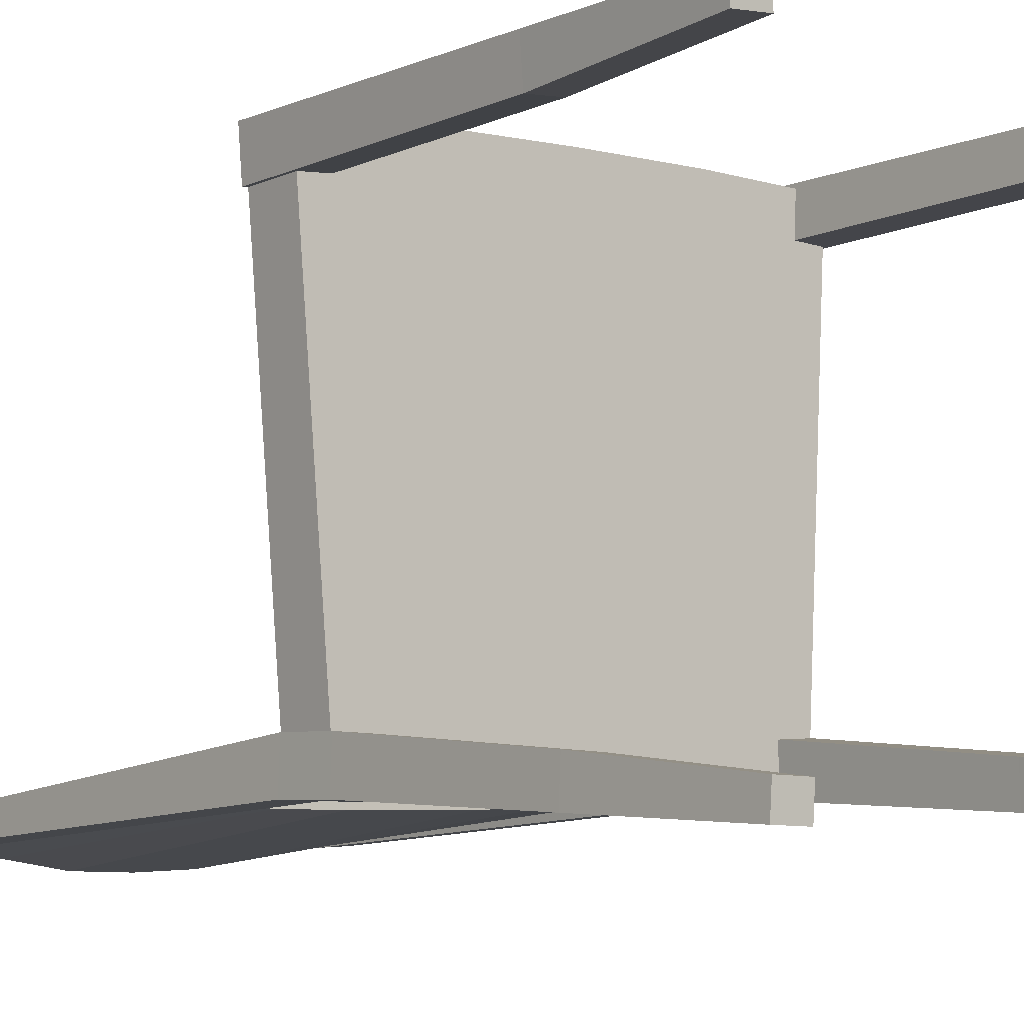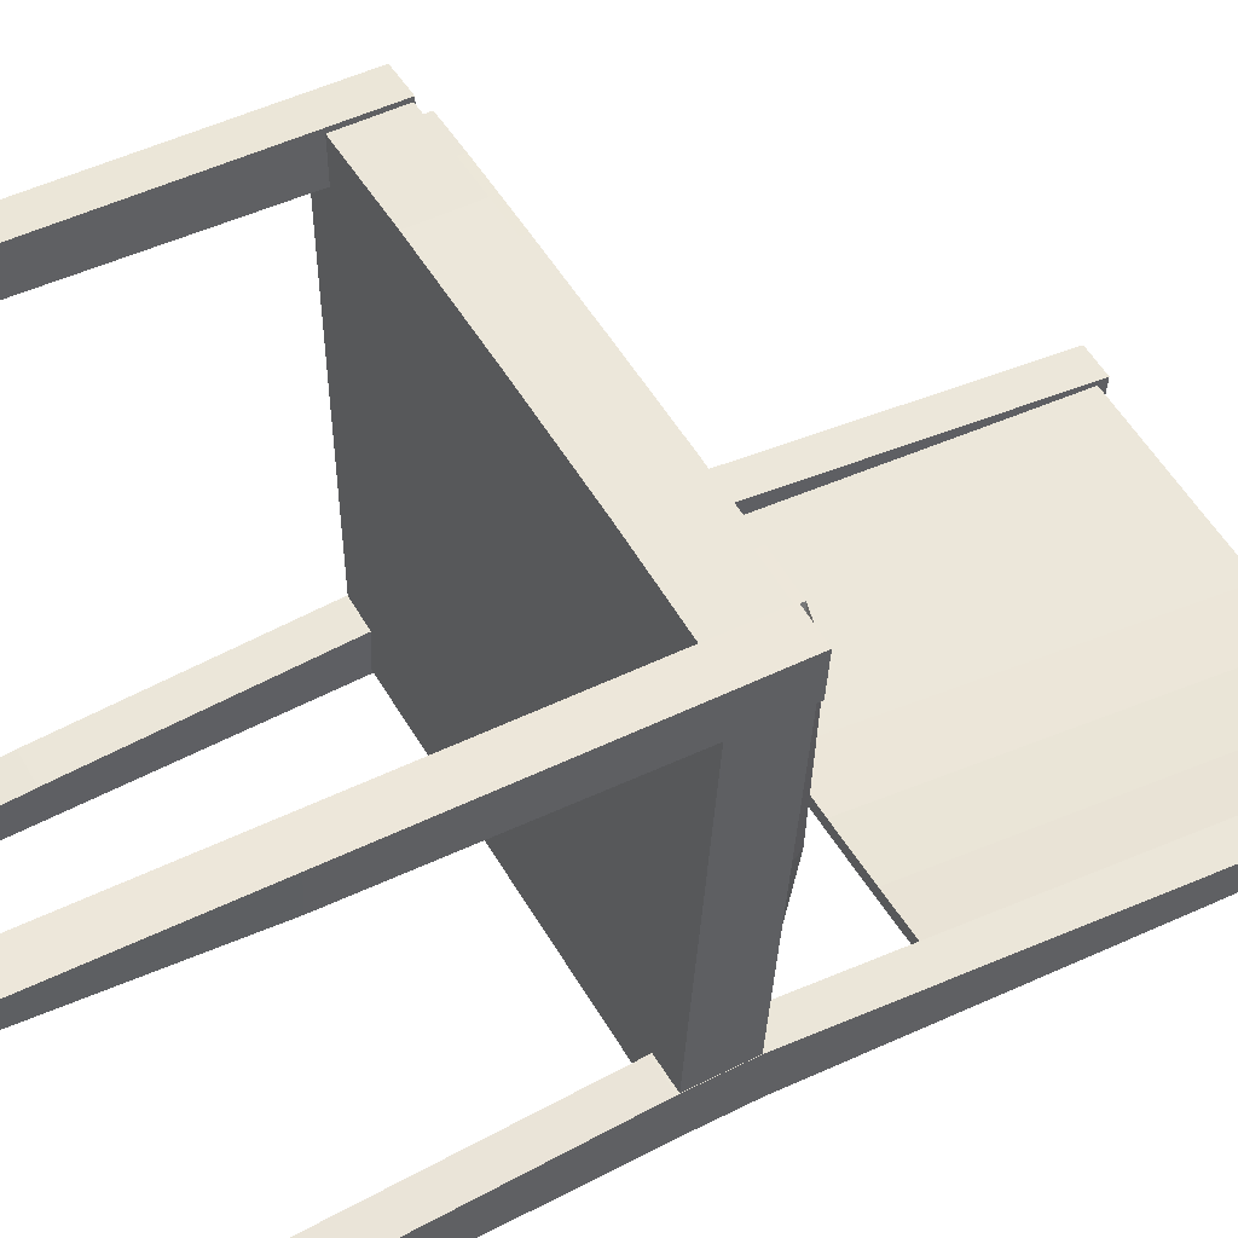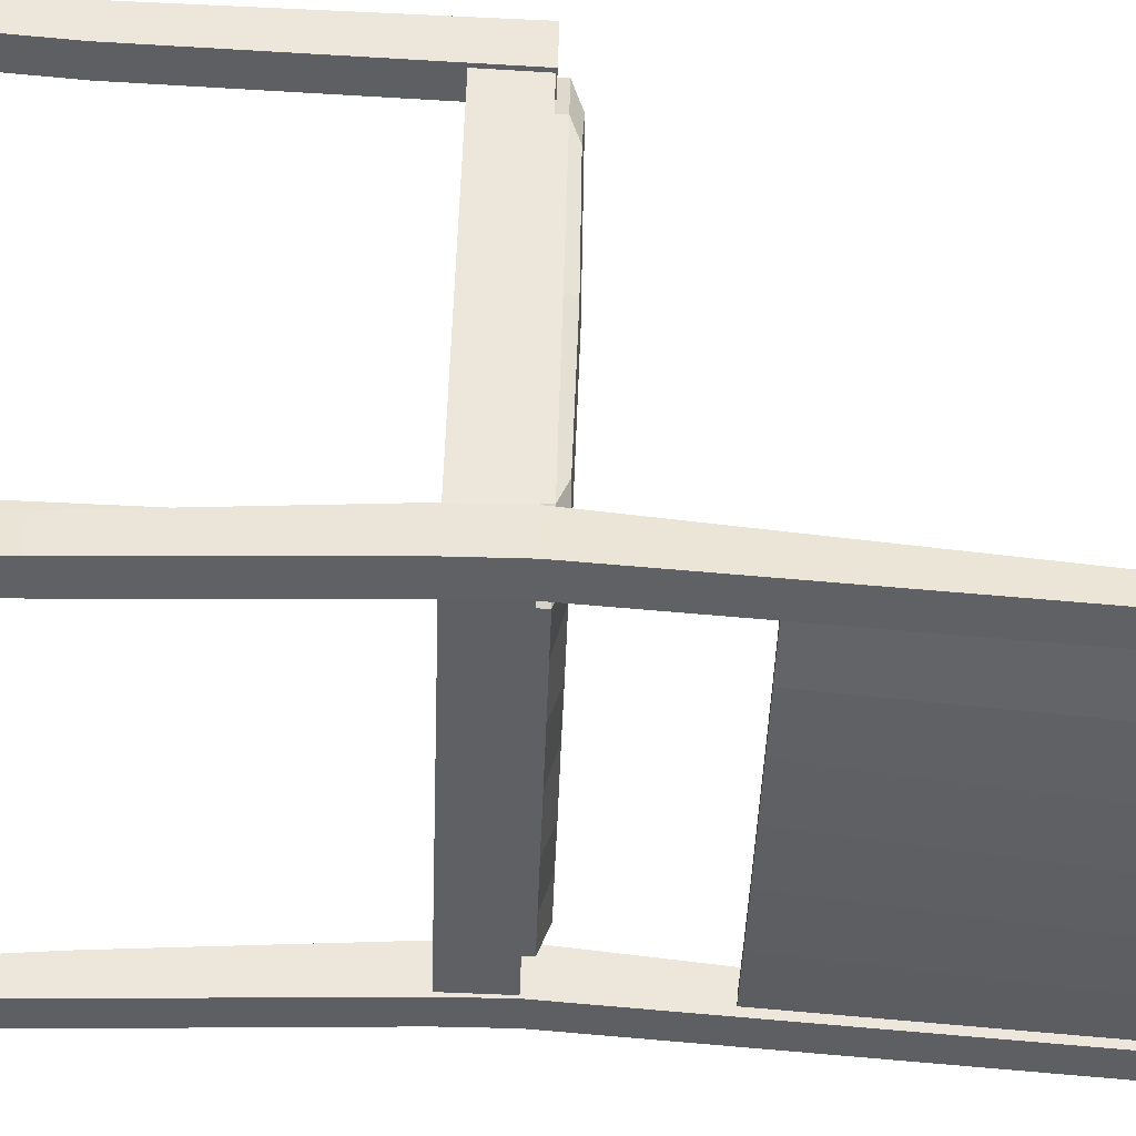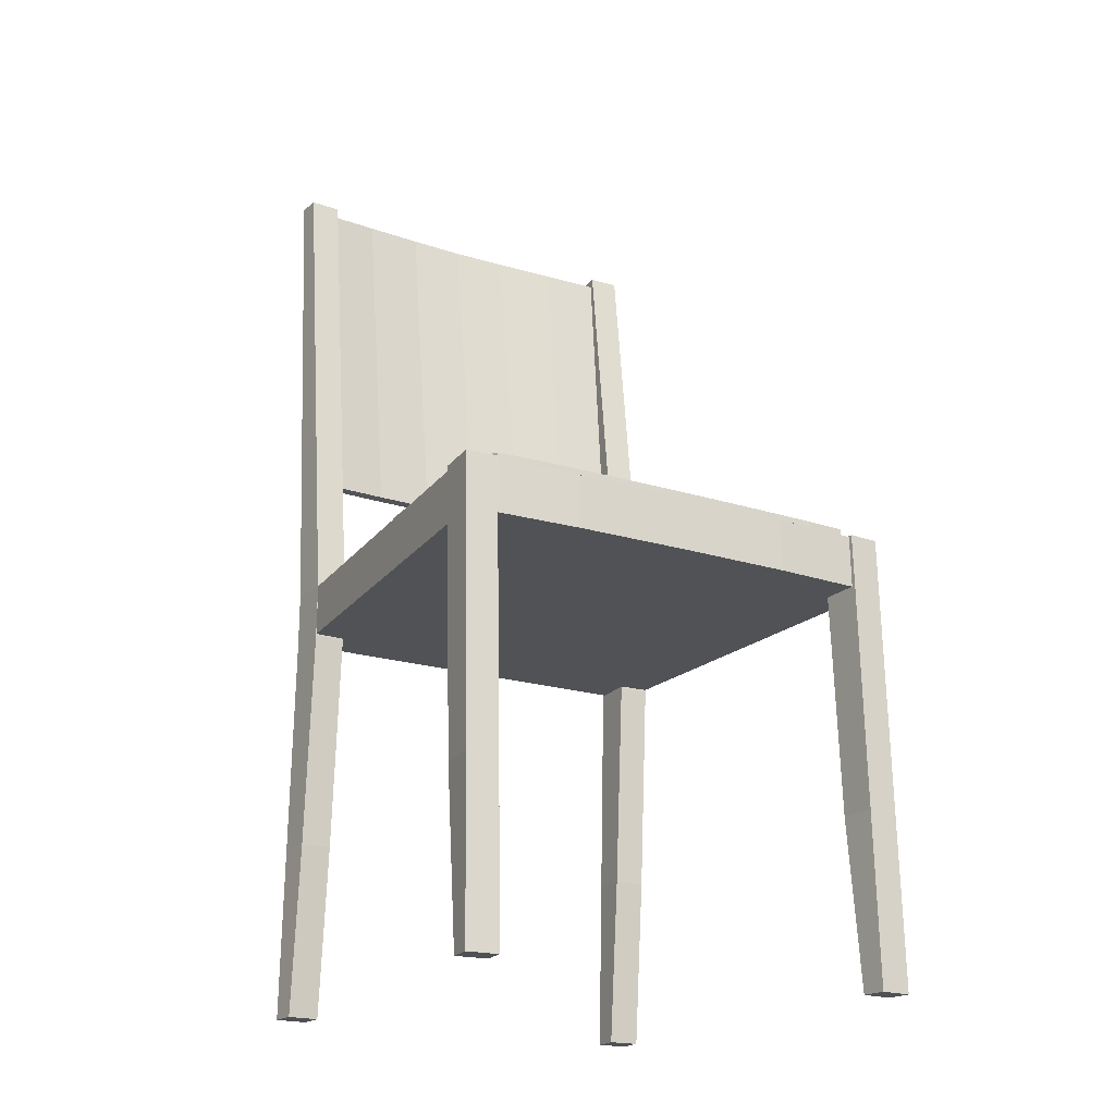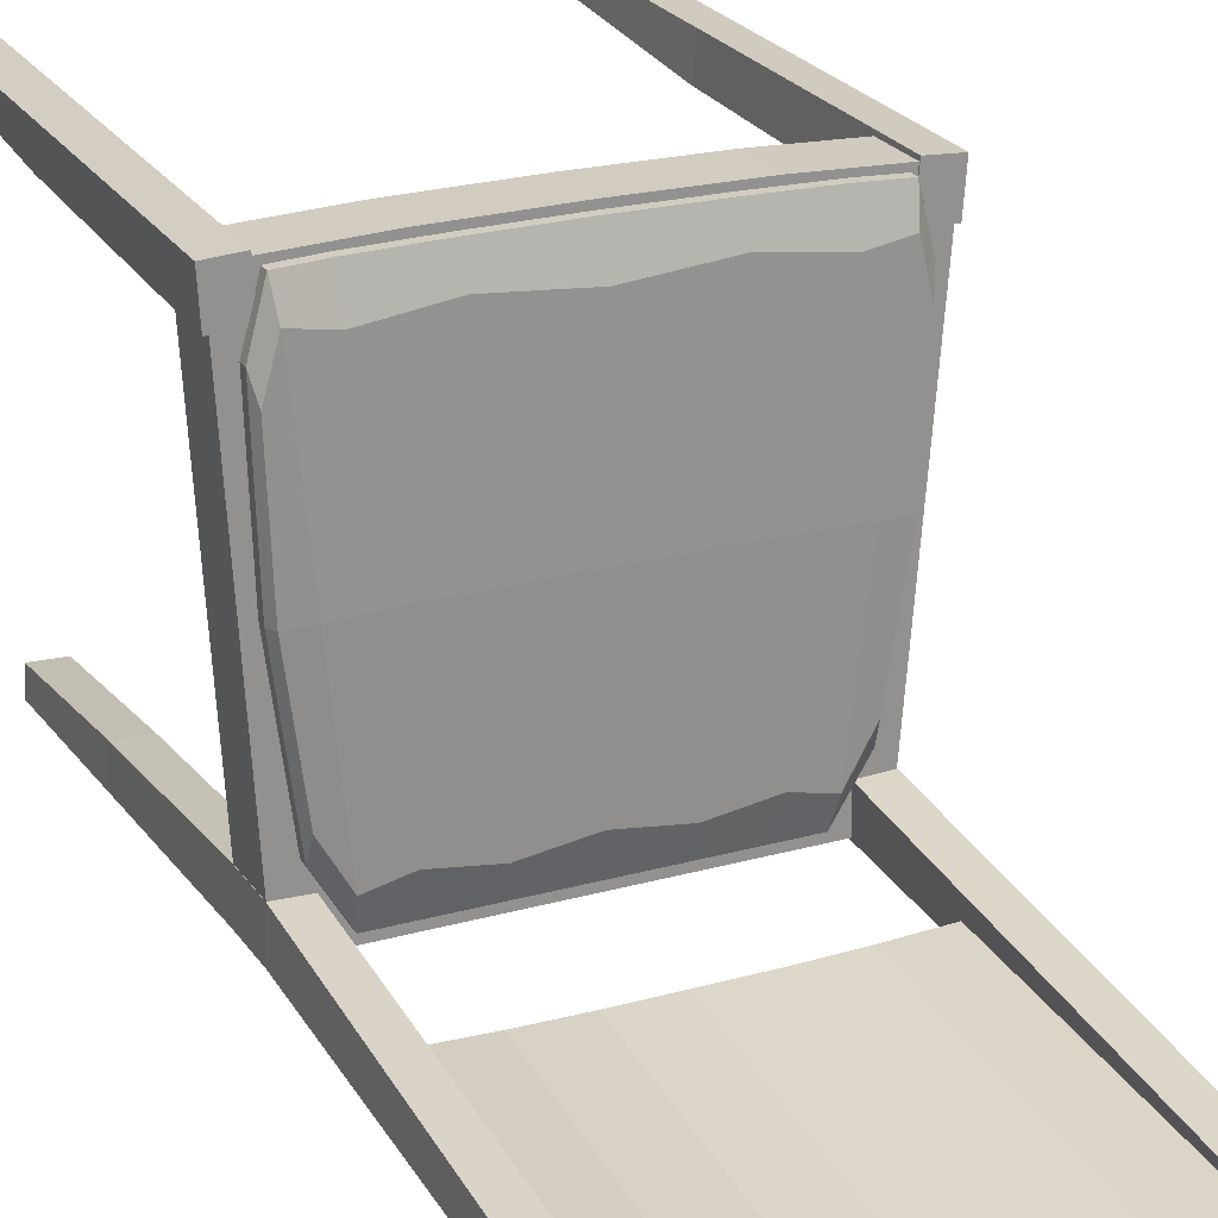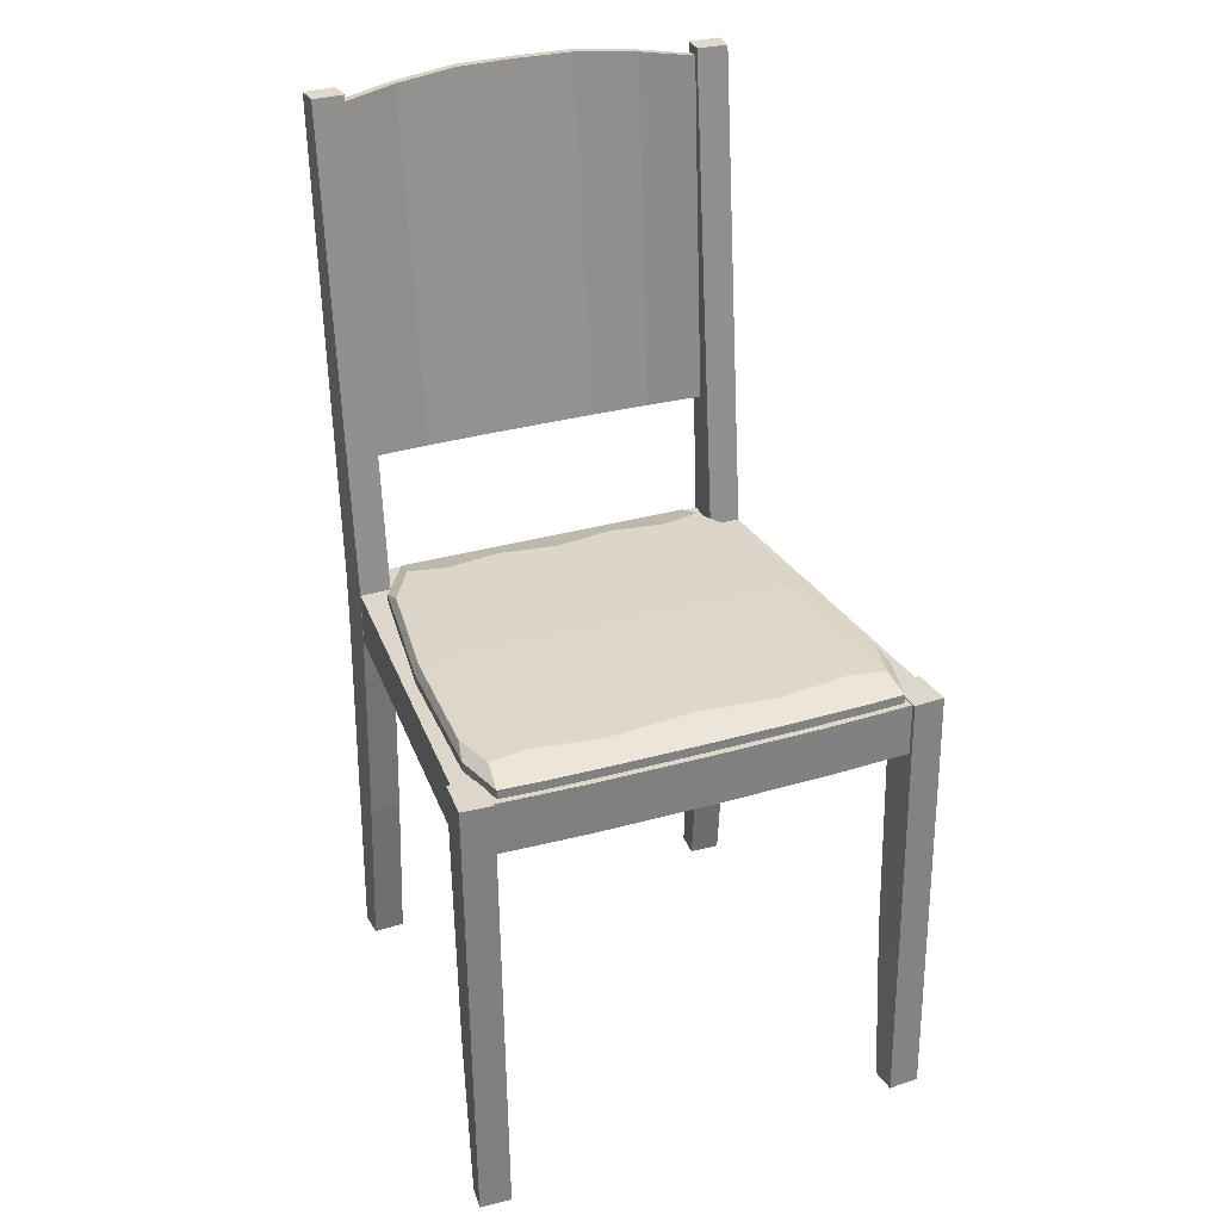
<metadata>
{"format":"obj","ext":"obj","renderer":"f3d","projection":"perspective","resolution":1024,"background":"white","views":[{"elev":-4.9,"azim":-39.0,"up":"+Z"},{"elev":50.7,"azim":60.9,"up":"+Z"},{"elev":-44.0,"azim":88.0,"up":"+Z"},{"elev":-20.1,"azim":-30.4,"up":"+Y"},{"elev":22.9,"azim":154.4,"up":"+Z"},{"elev":31.7,"azim":-22.0,"up":"+Y"}]}
</metadata>
<code>
v 18.59 43.26 -1.279
v 18.19 44.15 -1.285
v 18.73 44.3 10.9
v 19.19 43.57 13.07
v 19.19 42.78 13.09
v 18.59 42.46 -1.259
v 16.63 42.15 -15.55
v 16.63 42.94 -15.57
v 16.46 43.77 -13.42
v -19.91 43.26 -1.279
v -19.91 42.46 -1.259
v -20.5 42.78 13.09
v -20.5 43.57 13.07
v -20.04 44.3 10.9
v -19.51 44.15 -1.285
v -17.78 43.77 -13.42
v -17.94 42.94 -15.57
v -17.94 42.15 -15.55
v 17.91 43.67 18
v 17.61 44.51 15.18
v 14.17 44.49 14.58
v 14.21 43.67 18.2
v 14.21 42.88 18.22
v 17.91 42.88 18.02
v 7.521 43.67 18.34
v 7.331 44.51 15.49
v -0.6574 44.49 14.77
v -0.6574 43.67 18.39
v -0.6574 42.88 18.41
v 7.521 42.88 18.36
v -8.836 43.67 18.34
v -8.645 44.51 15.49
v -15.48 44.49 14.58
v -15.52 43.67 18.2
v -15.52 42.88 18.22
v -8.836 42.88 18.36
v -19.22 43.67 18
v -18.92 44.51 15.18
v -19.22 42.88 18.02
v -15.09 42.84 -20.33
v -15.39 43.8 -17.56
v -11.79 43.81 -16.76
v -11.23 42.84 -20.33
v -11.23 42.05 -20.31
v -15.09 42.05 -20.31
v -6.228 42.84 -20.33
v -6.418 43.8 -17.53
v -0.6574 43.81 -16.74
v -0.6574 42.84 -20.33
v -0.6574 42.05 -20.31
v -6.228 42.05 -20.31
v 4.913 42.84 -20.33
v 5.103 43.8 -17.53
v 10.48 43.81 -16.76
v 9.914 42.84 -20.33
v 9.914 42.05 -20.31
v 4.913 42.05 -20.31
v 13.78 42.84 -20.33
v 14.08 43.8 -17.56
v 13.78 42.05 -20.31
v -17.16 44.31 -1.194
v -13.8 44.31 -1.091
v -7.532 44.31 -1.026
v -0.6574 44.31 -0.9854
v 6.217 44.31 -1.026
v 12.49 44.31 -1.091
v 15.84 44.31 -1.194
v 18.59 42.19 -1.252
v 16.63 41.87 -15.54
v 19.19 42.5 13.1
v 19.19 42.48 13.1
v 18.59 42.16 -1.252
v 16.63 41.85 -15.54
v -19.91 42.19 -1.252
v -20.5 42.5 13.1
v -17.94 41.87 -15.54
v -17.94 41.85 -15.54
v -19.91 42.16 -1.252
v -20.5 42.48 13.1
v 17.91 42.6 18.03
v 14.21 42.6 18.22
v 14.21 42.58 18.22
v 17.91 42.58 18.03
v 7.521 42.6 18.36
v -0.6574 42.6 18.42
v -0.6574 42.58 18.42
v 7.521 42.58 18.36
v -8.836 42.6 18.36
v -15.52 42.6 18.22
v -15.52 42.58 18.22
v -8.836 42.58 18.36
v -19.22 42.6 18.03
v -19.22 42.58 18.03
v 13.78 41.77 -20.31
v 9.914 41.77 -20.31
v 13.78 41.75 -20.31
v 9.914 41.75 -20.31
v 4.913 41.77 -20.31
v -0.6574 41.77 -20.31
v 4.913 41.75 -20.31
v -0.6574 41.75 -20.31
v -6.228 41.77 -20.31
v -11.23 41.77 -20.31
v -6.228 41.75 -20.31
v -11.23 41.75 -20.31
v -15.09 41.77 -20.31
v -15.09 41.75 -20.31
g coixi_cadira_coixi_cadira_coixi_cadira.001
f 1 2 3 4
f 1 4 5 6
f 1 6 7 8
f 1 8 9 2
f 10 11 12 13
f 10 13 14 15
f 10 15 16 17
f 10 17 18 11
f 19 4 3 20
f 19 20 21 22
f 19 22 23 24
f 19 24 5 4
f 25 22 21 26
f 25 26 27 28
f 25 28 29 30
f 25 30 23 22
f 31 28 27 32
f 31 32 33 34
f 31 34 35 36
f 31 36 29 28
f 37 34 33 38
f 37 38 14 13
f 37 13 12 39
f 37 39 35 34
f 40 17 16 41
f 40 41 42 43
f 40 43 44 45
f 40 45 18 17
f 46 43 42 47
f 46 47 48 49
f 46 49 50 51
f 46 51 44 43
f 52 49 48 53
f 52 53 54 55
f 52 55 56 57
f 52 57 50 49
f 58 55 54 59
f 58 59 9 8
f 58 8 7 60
f 58 60 56 55
f 61 15 14 38
f 61 38 33 62
f 61 62 42 41
f 61 41 16 15
f 63 62 33 32
f 63 32 27 64
f 63 64 48 47
f 63 47 42 62
f 65 64 27 26
f 65 26 21 66
f 65 66 54 53
f 65 53 48 64
f 67 66 21 20
f 67 20 3 2
f 67 2 9 59
f 67 59 54 66
f 68 69 7 6
f 68 6 5 70
f 68 70 71 72
f 68 72 73 69
f 74 75 12 11
f 74 11 18 76
f 74 76 77 78
f 74 78 79 75
f 80 70 5 24
f 80 24 23 81
f 80 81 82 83
f 80 83 71 70
f 84 81 23 30
f 84 30 29 85
f 84 85 86 87
f 84 87 82 81
f 88 85 29 36
f 88 36 35 89
f 88 89 90 91
f 88 91 86 85
f 92 89 35 39
f 92 39 12 75
f 92 75 79 93
f 92 93 90 89
f 94 95 56 60
f 94 60 7 69
f 94 69 73 96
f 94 96 97 95
f 98 99 50 57
f 98 57 56 95
f 98 95 97 100
f 98 100 101 99
f 102 103 44 51
f 102 51 50 99
f 102 99 101 104
f 102 104 105 103
f 106 76 18 45
f 106 45 44 103
f 106 103 105 107
f 106 107 77 76
v 18.38 37 -21.42
v 18.38 42 -21.52
v 21.01 42.82 18.47
v 21.01 37.82 18.57
v 21.15 -0 17.59
v 21.4 -0 19.96
v 18.43 -0 20.15
v 18.18 -0 17.78
v 18.43 42.93 18.92
v 21.4 42.93 18.74
v 21.15 42.85 14.76
v 18.18 42.85 14.95
v 8.859 37 -21.42
v 10.18 37.83 19.02
v -0.6573 37.84 19.12
v -0.6574 37 -21.42
v -0.6573 42.84 19.02
v 10.18 42.83 18.92
v 8.859 42 -21.52
v -0.6574 42 -21.52
v 18.43 16.31 19.68
v 18.18 16.28 16.19
v 21.15 16.28 16
v 21.4 16.31 19.5
v 15.69 36.89 -17.8
v 15.69 42.11 -17.8
v 15.85 42.11 -21.76
v 15.85 36.89 -21.76
v 18.81 42.11 -21.65
v 18.81 36.89 -21.65
v 18.65 42.11 -17.68
v 18.65 36.89 -17.68
v 18.81 0 -22.86
v 18.65 0 -20.38
v 15.69 0 -20.5
v 15.85 -0 -22.97
v 18.65 16.23 -18.98
v 18.81 16.23 -22.32
v 15.69 16.23 -19.09
v 15.85 16.23 -22.44
v 18.65 88.11 -23.13
v 15.69 88.11 -23.25
v 18.81 88.11 -25.26
v 15.85 88.11 -25.38
v 15.8 54.49 -21.03
v 15.8 54.41 -22.02
v 15.8 87.23 -24.64
v 15.8 87.31 -23.65
v 10.72 87.91 -24.88
v 10.32 54.49 -21.26
v 4.829 88.35 -25.85
v 4.829 54.49 -21.36
v -0.6574 88.37 -26.03
v -0.6574 54.49 -21.36
v -0.6574 88.29 -27.02
v 4.829 88.27 -26.84
v 4.829 54.41 -22.35
v -0.6574 54.41 -22.35
v 10.72 87.83 -25.87
v 10.32 54.41 -22.24
v -6.144 88.27 -26.84
v -6.144 88.35 -25.85
v -12.03 87.83 -25.87
v -12.03 87.91 -24.88
v -17.12 87.23 -24.64
v -17.12 87.31 -23.65
v -11.63 54.41 -22.24
v -11.63 54.49 -21.26
v -17.12 54.49 -21.03
v -17.12 54.41 -22.02
v -6.144 54.41 -22.35
v -6.144 54.49 -21.36
v -17.01 88.11 -23.25
v -17.16 88.11 -25.38
v -20.12 88.11 -25.26
v -19.97 88.11 -23.13
v -17.16 42.11 -21.76
v -17.01 42.11 -17.8
v -20.12 42.11 -21.65
v -19.97 42.11 -17.68
v -20.12 16.23 -22.32
v -17.16 16.23 -22.44
v -17.16 -0 -22.97
v -20.12 0 -22.86
v -20.12 36.89 -21.65
v -17.16 36.89 -21.76
v -17.01 16.23 -19.09
v -17.01 0 -20.5
v -17.01 36.89 -17.8
v -19.97 16.23 -18.98
v -19.97 0 -20.38
v -19.97 36.89 -17.68
v -22.72 16.31 19.5
v -19.74 16.31 19.68
v -19.74 42.93 18.92
v -22.72 42.93 18.74
v -22.72 -0 19.96
v -19.74 -0 20.15
v -22.47 16.28 16
v -22.47 42.85 14.76
v -22.47 -0 17.59
v -19.49 16.28 16.19
v -19.49 42.85 14.95
v -19.49 -0 17.78
v -11.49 42.83 18.92
v -11.49 37.83 19.02
v -22.33 42.82 18.47
v -22.33 37.82 18.57
v -10.17 42 -21.52
v -10.17 37 -21.42
v -19.69 37 -21.42
v -19.69 42 -21.52
g fusta_taula_tipic.001_fusta_taula_tipic_fusta_taula_tipic.001_tipical.jpg
f 108 109 110 111
f 112 113 114 115
f 116 117 118 119
f 120 108 111 121
f 121 122 123 120
f 124 125 126 127
f 125 110 109 126
f 127 126 120 123
f 108 120 126 109
f 110 125 121 111
f 125 124 122 121
f 114 128 129 115
f 128 116 119 129
f 115 129 130 112
f 129 119 118 130
f 112 130 131 113
f 130 118 117 131
f 113 131 128 114
f 131 117 116 128
f 132 133 134 135
f 135 134 136 137
f 137 136 138 139
f 139 138 133 132
f 140 141 142 143
f 139 144 145 137
f 144 141 140 145
f 132 146 144 139
f 146 142 141 144
f 135 147 146 132
f 147 143 142 146
f 137 145 147 135
f 145 140 143 147
f 133 138 148 149
f 138 136 150 148
f 136 134 151 150
f 134 133 149 151
f 149 148 150 151
f 152 153 154 155
f 155 156 157 152
f 156 158 159 157
f 158 160 161 159
f 162 163 164 165
f 163 166 167 164
f 166 154 153 167
f 165 164 159 161
f 164 167 157 159
f 167 153 152 157
f 154 166 156 155
f 166 163 158 156
f 163 162 160 158
f 168 169 160 162
f 170 171 169 168
f 172 173 171 170
f 174 175 176 177
f 178 179 175 174
f 165 161 179 178
f 170 174 177 172
f 168 178 174 170
f 162 165 178 168
f 169 179 161 160
f 171 175 179 169
f 173 176 175 171
f 176 173 172 177
f 180 181 182 183
f 184 181 180 185
f 186 182 181 184
f 187 183 182 186
f 185 180 183 187
f 188 189 190 191
f 192 193 189 188
f 189 194 195 190
f 193 196 194 189
f 194 197 198 195
f 196 199 197 194
f 197 188 191 198
f 199 192 188 197
f 191 190 195 198
f 199 196 185 187
f 192 199 187 186
f 193 192 186 184
f 196 193 184 185
f 200 201 202 203
f 204 205 201 200
f 206 200 203 207
f 208 204 200 206
f 209 206 207 210
f 211 208 206 209
f 201 209 210 202
f 205 211 209 201
f 212 213 122 124
f 214 215 213 212
f 216 217 218 219
f 127 123 217 216
f 212 216 219 214
f 124 127 216 212
f 213 217 123 122
f 215 218 217 213
f 202 210 207 203
f 208 211 205 204
f 218 215 214 219

</code>
